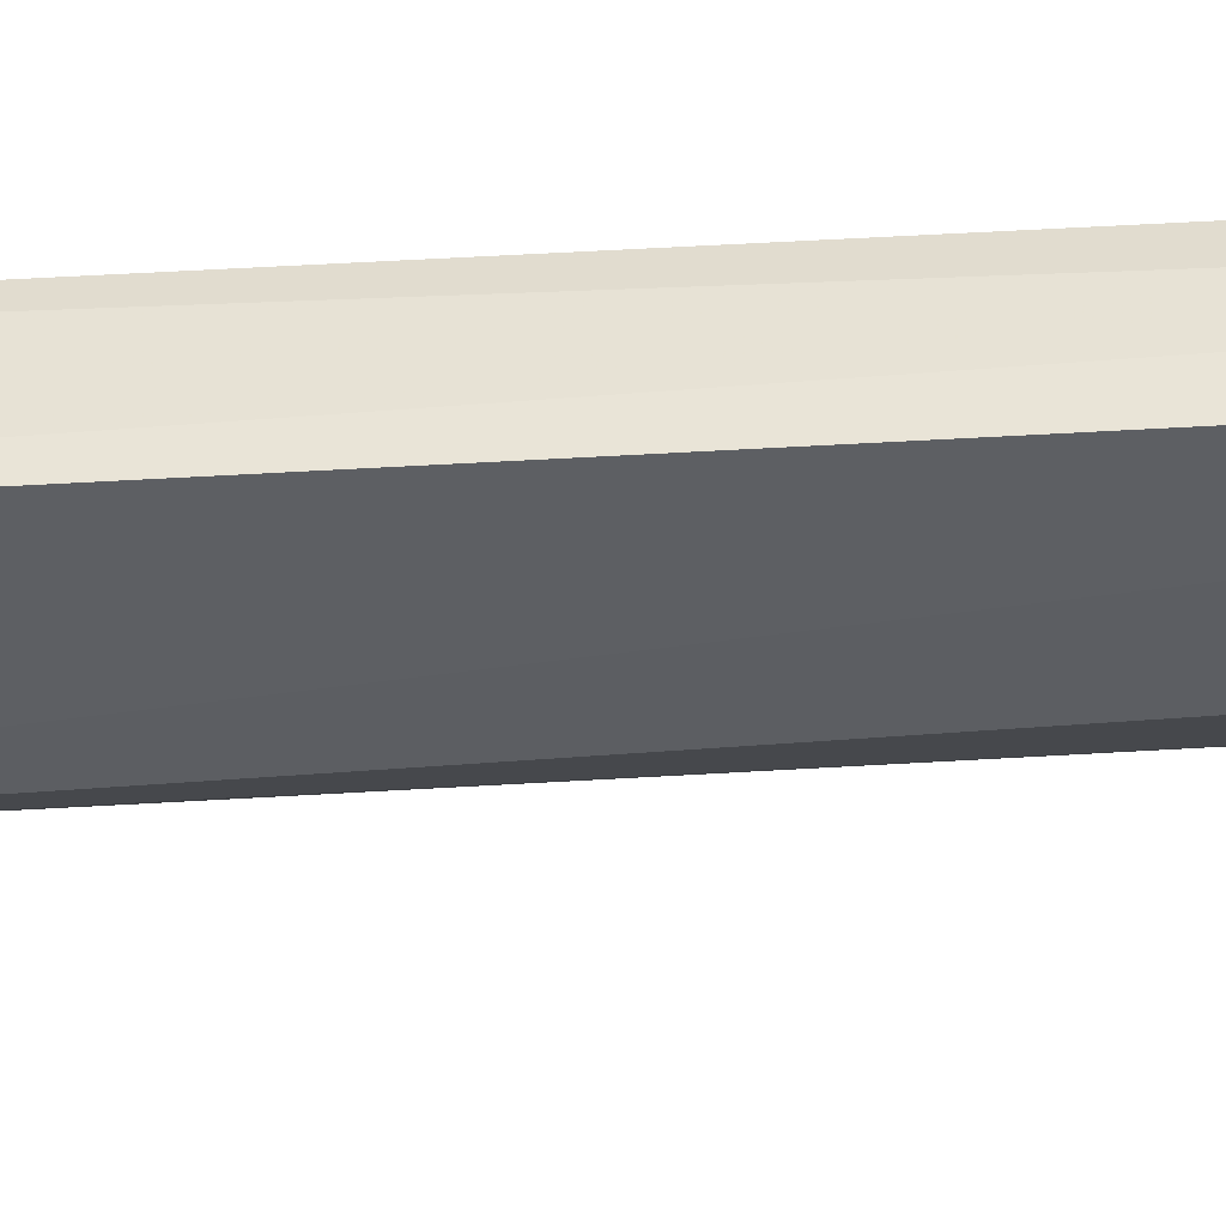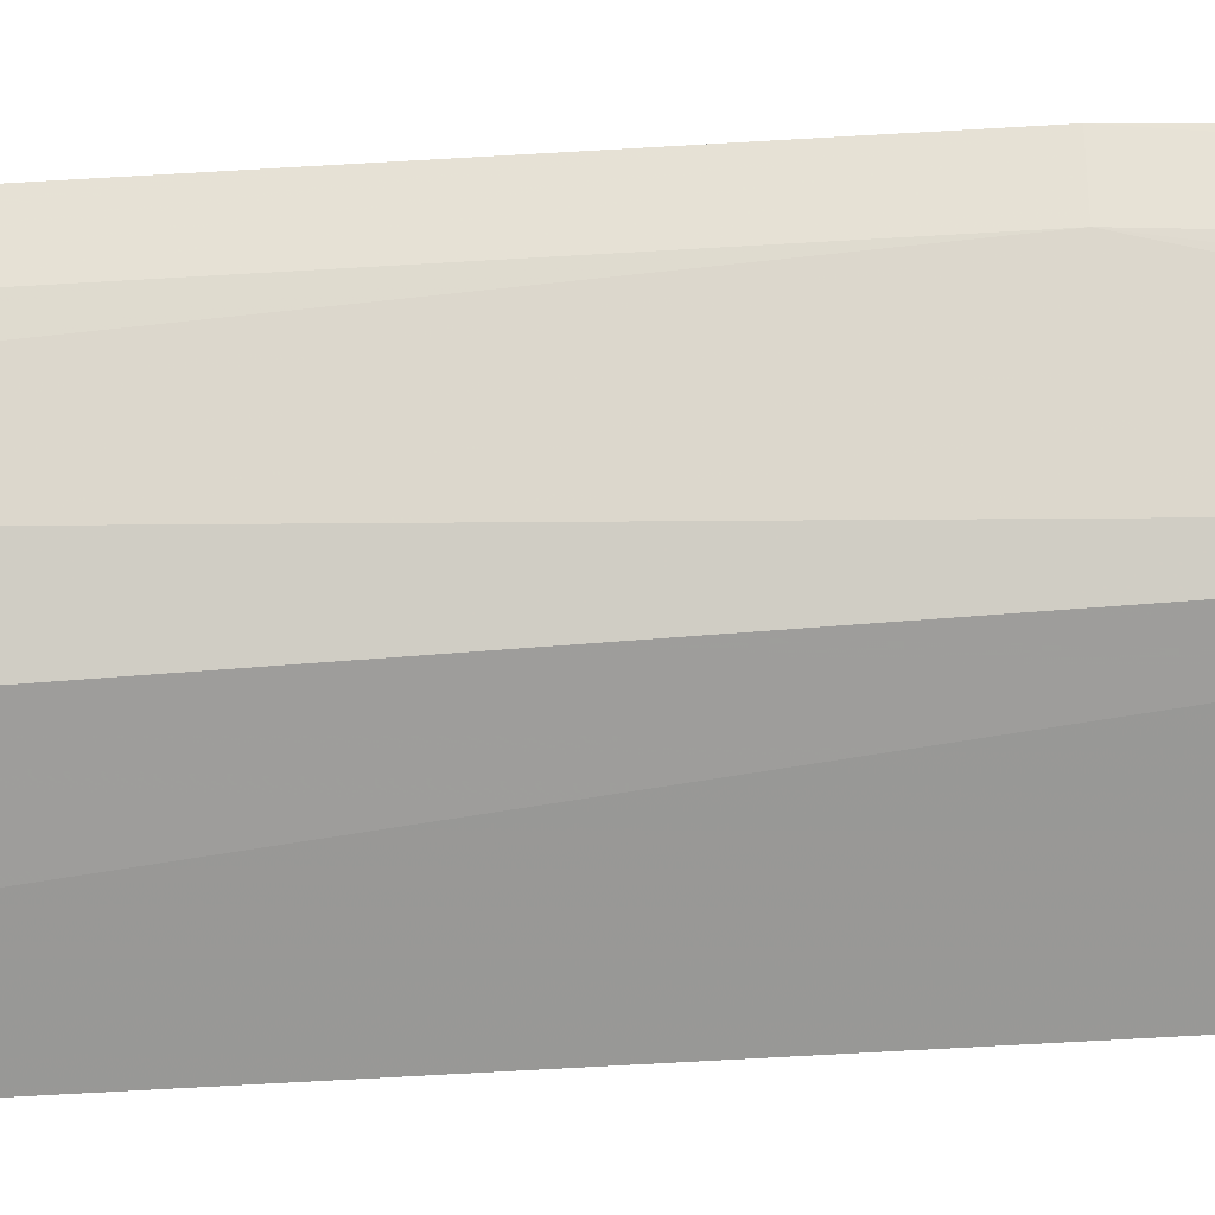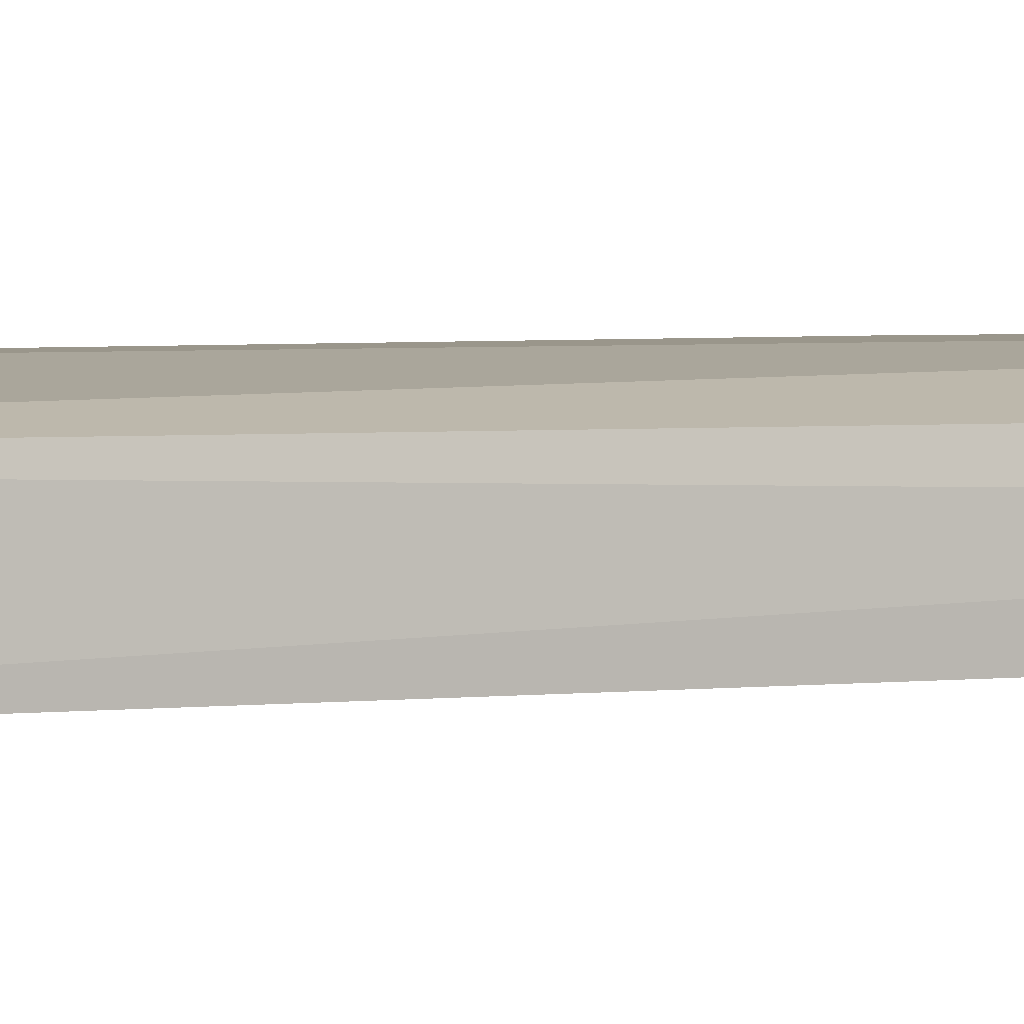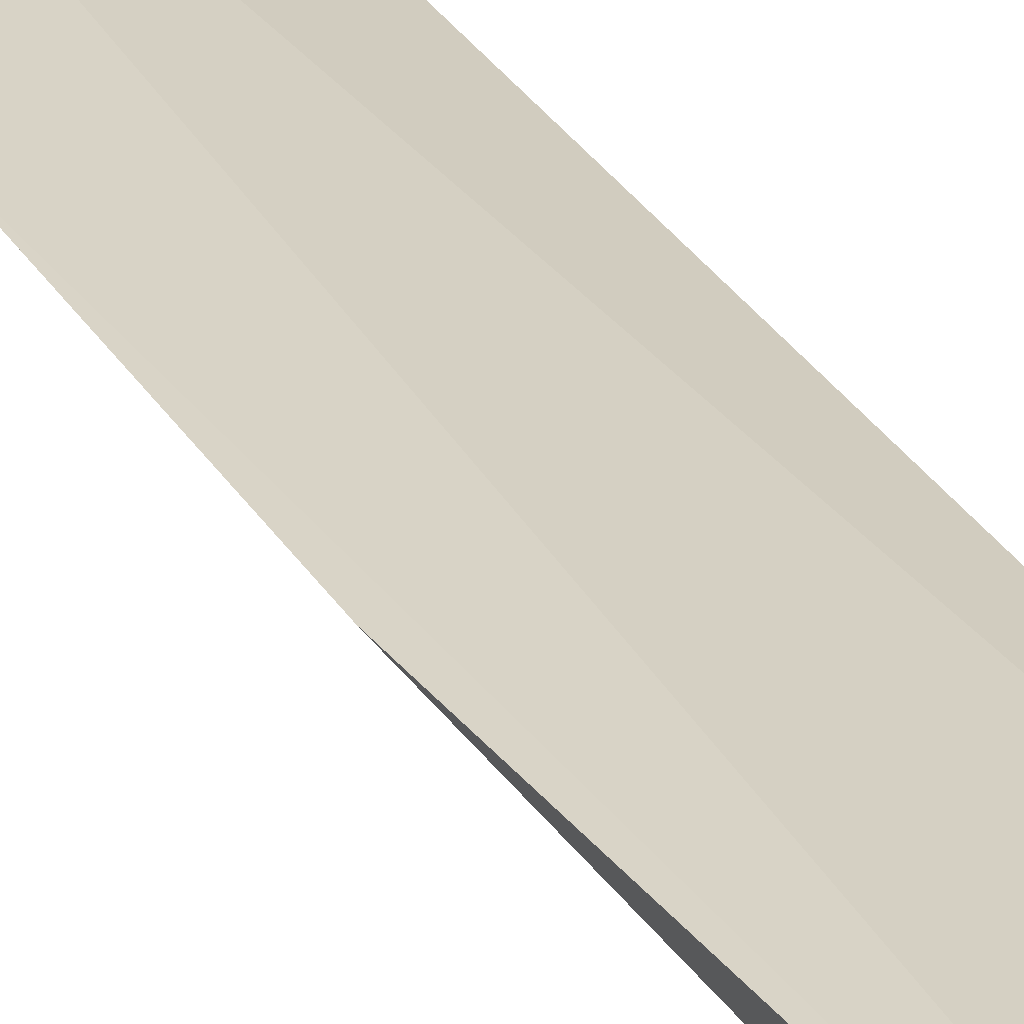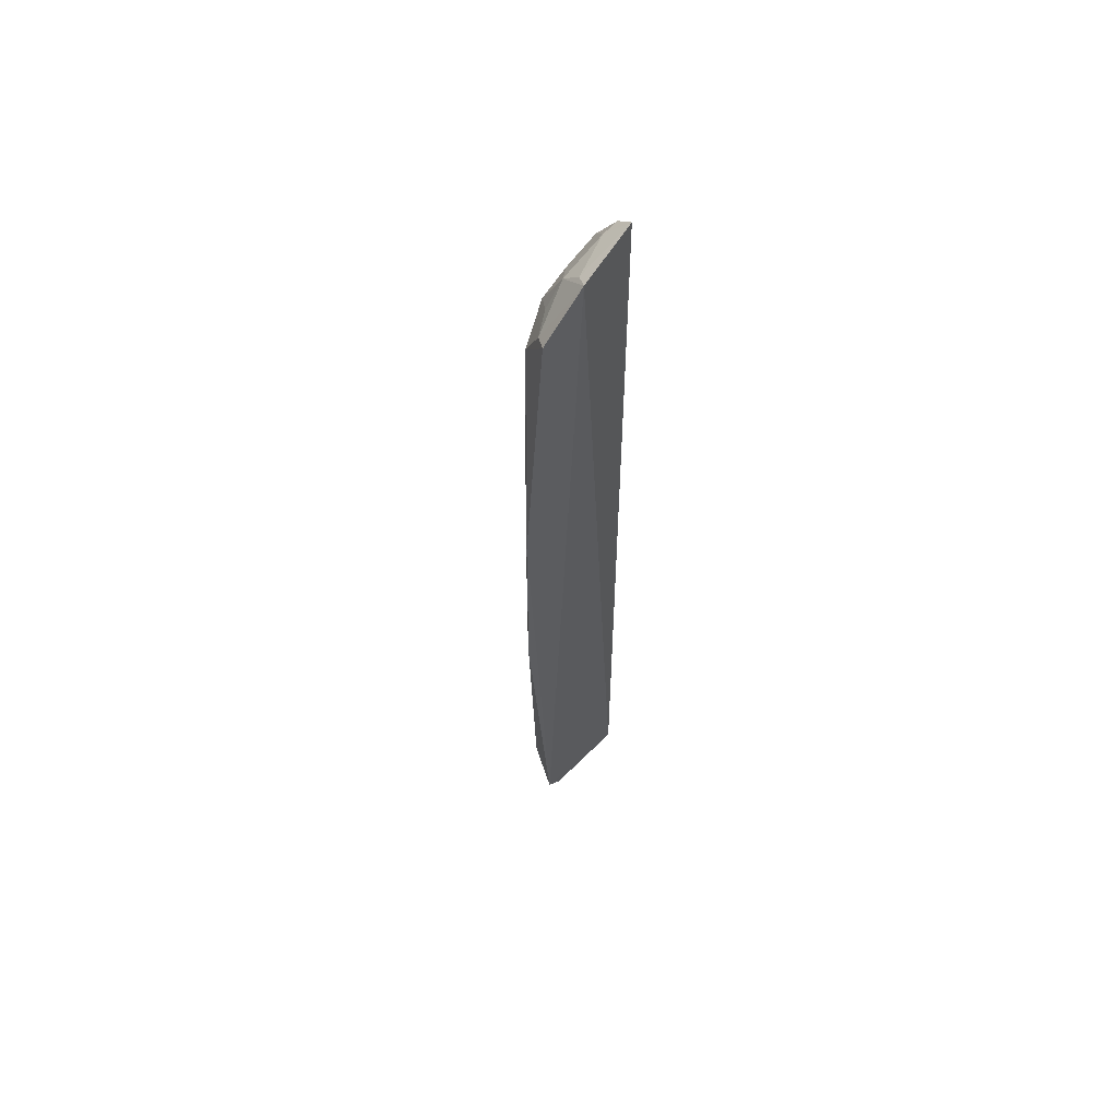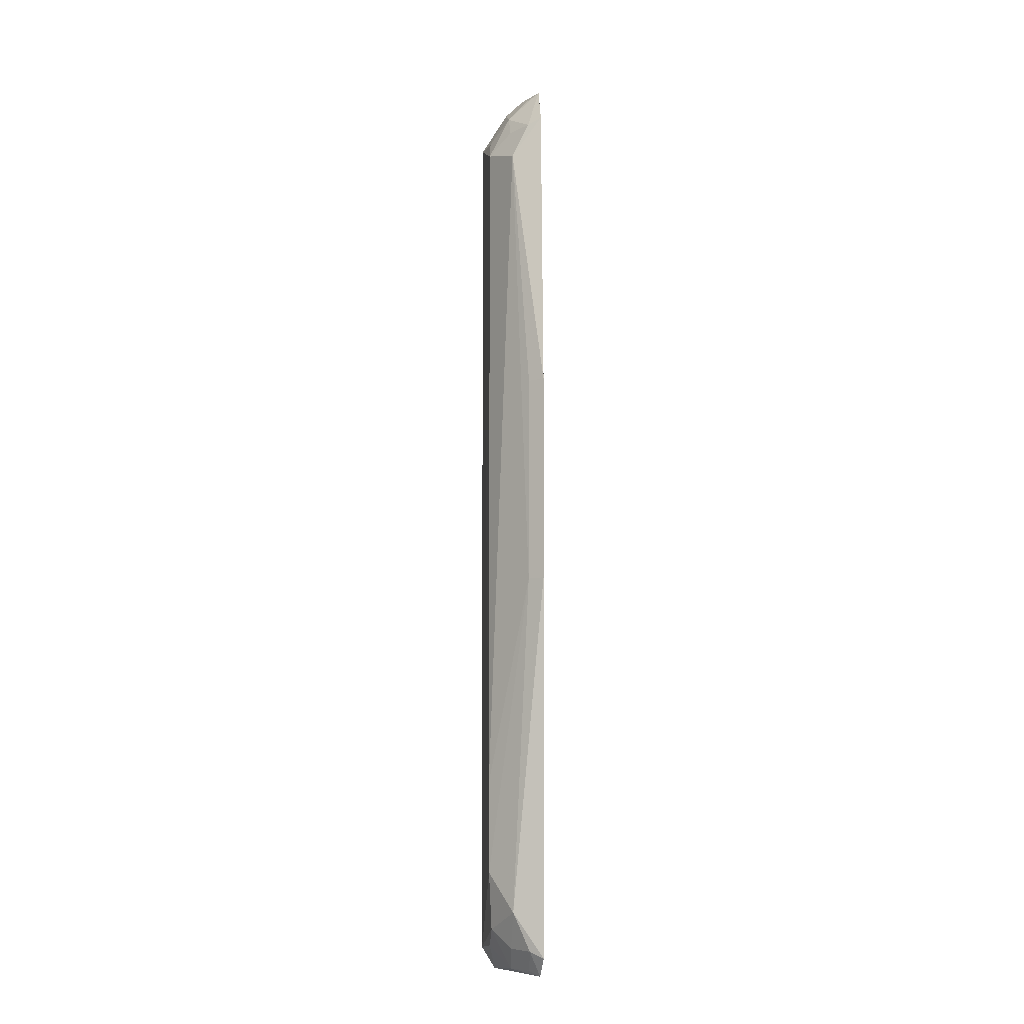
<metadata>
{"format":"obj","ext":"obj","renderer":"f3d","projection":"perspective","resolution":1024,"background":"white","views":[{"elev":-43.7,"azim":-85.8,"up":"+Y"},{"elev":-65.2,"azim":93.3,"up":"+Y"},{"elev":2.1,"azim":-124.6,"up":"+Y"},{"elev":27.9,"azim":155.8,"up":"+Y"},{"elev":61.1,"azim":139.7,"up":"+Z"},{"elev":-8.5,"azim":87.2,"up":"+Z"}]}
</metadata>
<code>
v 0.05617 -0.1067 0.07454
v 0.08414 -0.07117 -0.4858
v 0.09953 -0.07135 -0.0985
v 0.05805 -0.07165 0.1225
v 0.01778 -0.07839 -0.5
v 0.08499 -0.07182 0.09336
v 0.0652 -0.1067 -0.4312
v 0.01587 -0.09427 0.118
v 0.08043 -0.09163 0.06654
v 0.05366 -0.09295 0.1034
v 0.08006 -0.09116 -0.4564
v 0.01817 -0.08133 0.1309
v 0.01591 -0.1097 -0.4845
v 0.06544 -0.107 -0.3714
v 0.08053 -0.08053 0.08966
v 0.01603 -0.1106 0.09213
v 0.1001 -0.07176 -0.235
v 0.02665 -0.09349 0.1165
v 0.05527 -0.1046 -0.4694
v 0.05287 -0.09158 -0.4953
v 0.09275 -0.08128 -0.2351
v 0.06585 -0.09238 0.0887
v 0.04058 -0.1057 0.08914
v 0.05334 -0.08067 0.1167
v 0.08011 -0.08011 -0.4818
v 0.01676 -0.1009 -0.4986
v 0.07293 -0.07293 -0.4986
v 0.04038 -0.1052 -0.4812
v 0.09221 -0.08087 -0.09852
v 0.06545 -0.09186 -0.4811
v 0.06797 -0.07998 -0.4953
f 3 2 4
f 5 4 2
f 6 3 4
f 9 3 6
f 12 4 5
f 12 5 8
f 13 8 5
f 14 9 1
f 14 13 7
f 15 6 4
f 15 4 10
f 15 9 6
f 15 1 9
f 16 8 13
f 16 14 1
f 16 13 14
f 17 11 2
f 17 2 3
f 18 12 8
f 18 8 16
f 19 11 7
f 19 7 13
f 21 14 7
f 21 7 11
f 21 11 17
f 21 9 14
f 21 17 3
f 22 15 10
f 22 10 1
f 22 1 15
f 23 16 1
f 23 1 10
f 23 18 16
f 23 10 18
f 24 18 10
f 24 10 4
f 24 4 12
f 24 12 18
f 25 2 11
f 26 13 5
f 27 5 2
f 27 2 25
f 27 26 5
f 27 20 26
f 28 20 19
f 28 19 13
f 28 26 20
f 28 13 26
f 29 21 3
f 29 3 9
f 29 9 21
f 30 25 11
f 30 11 19
f 30 19 20
f 30 20 25
f 31 27 25
f 31 25 20
f 31 20 27

</code>
